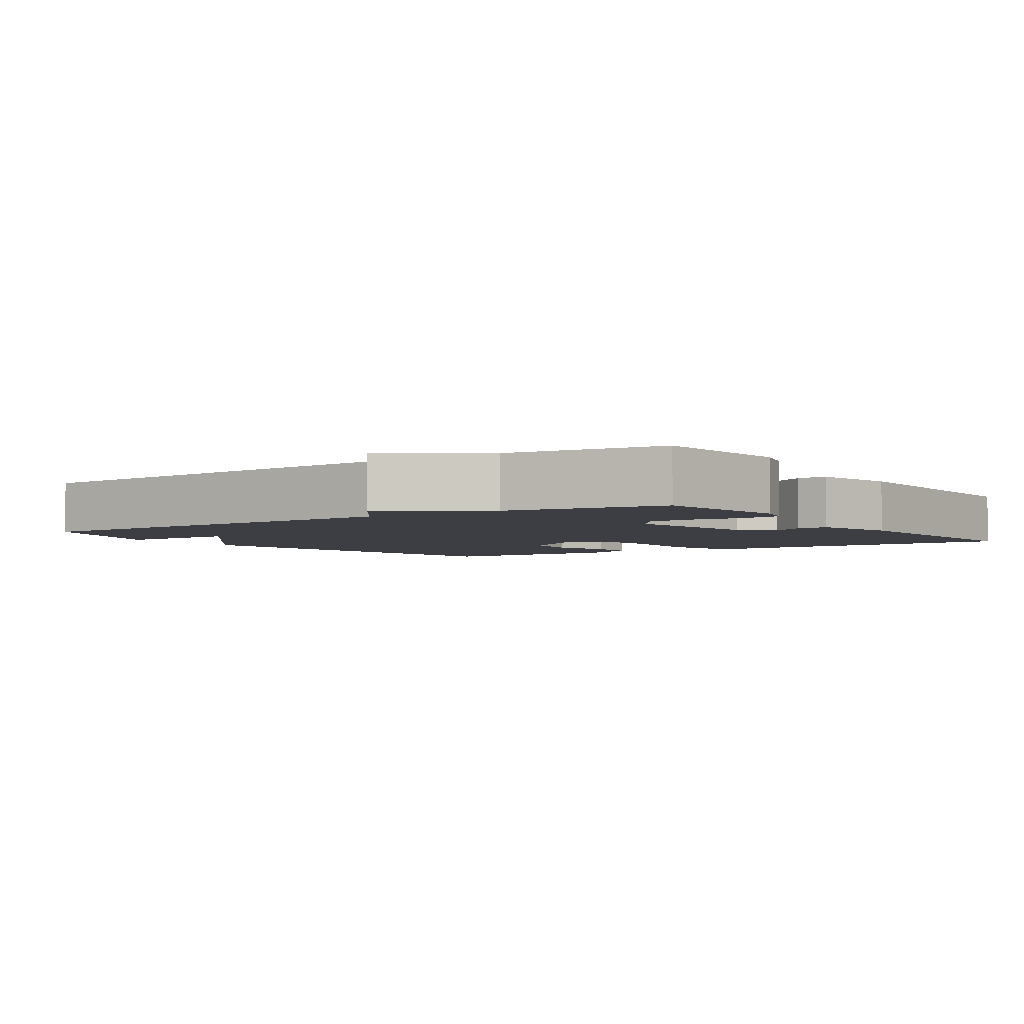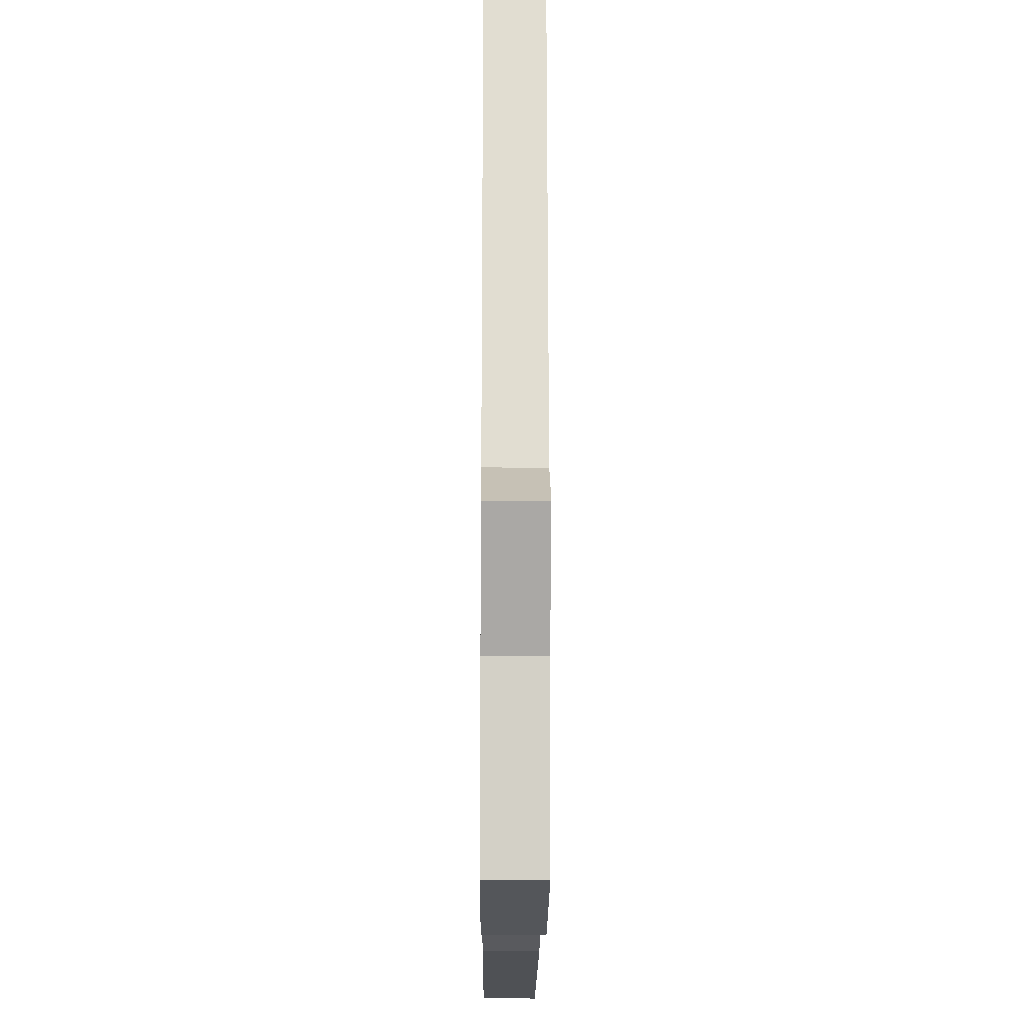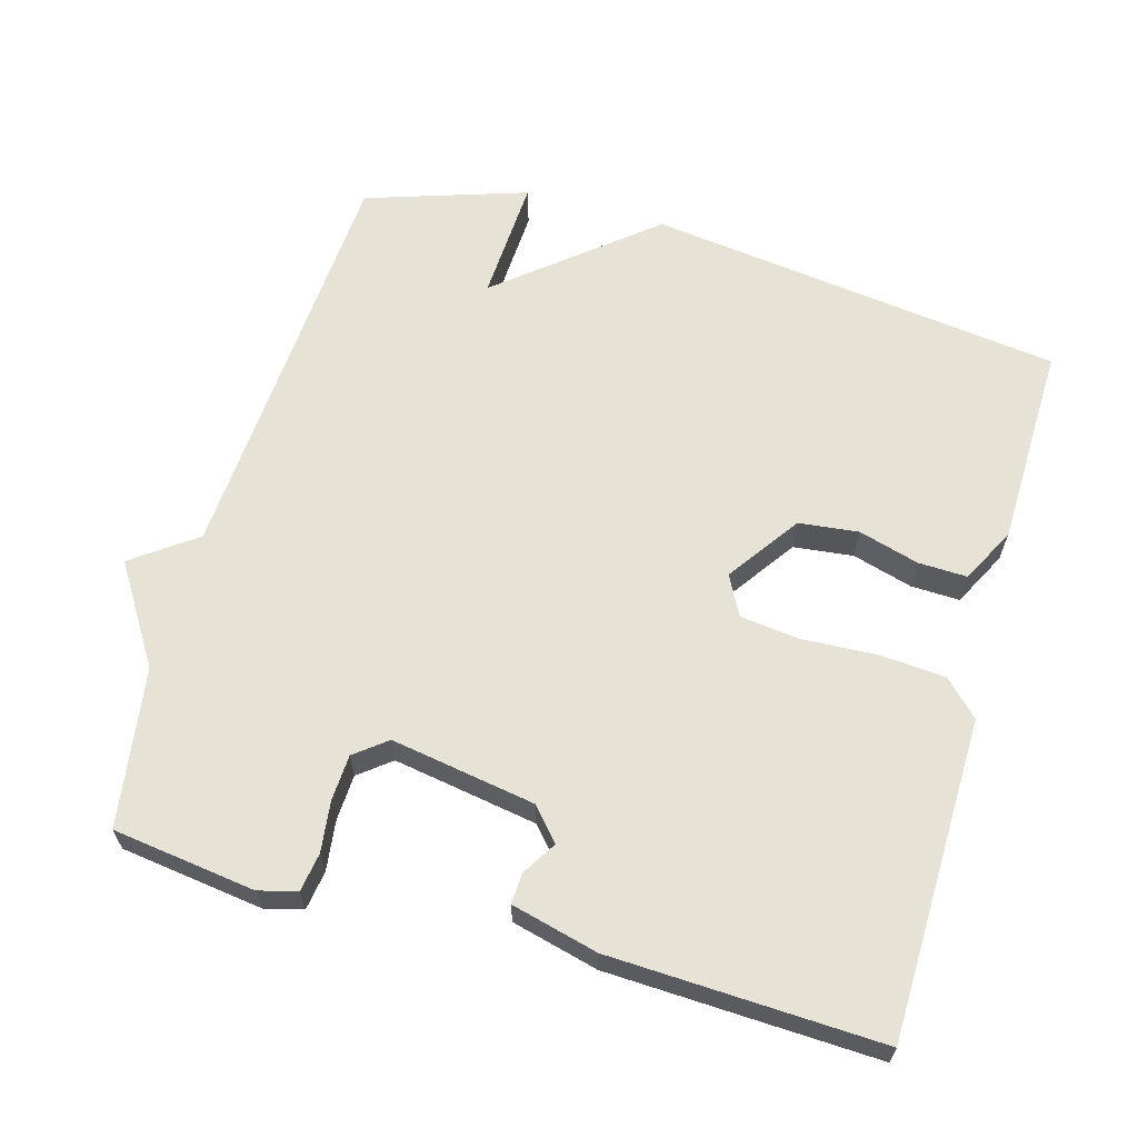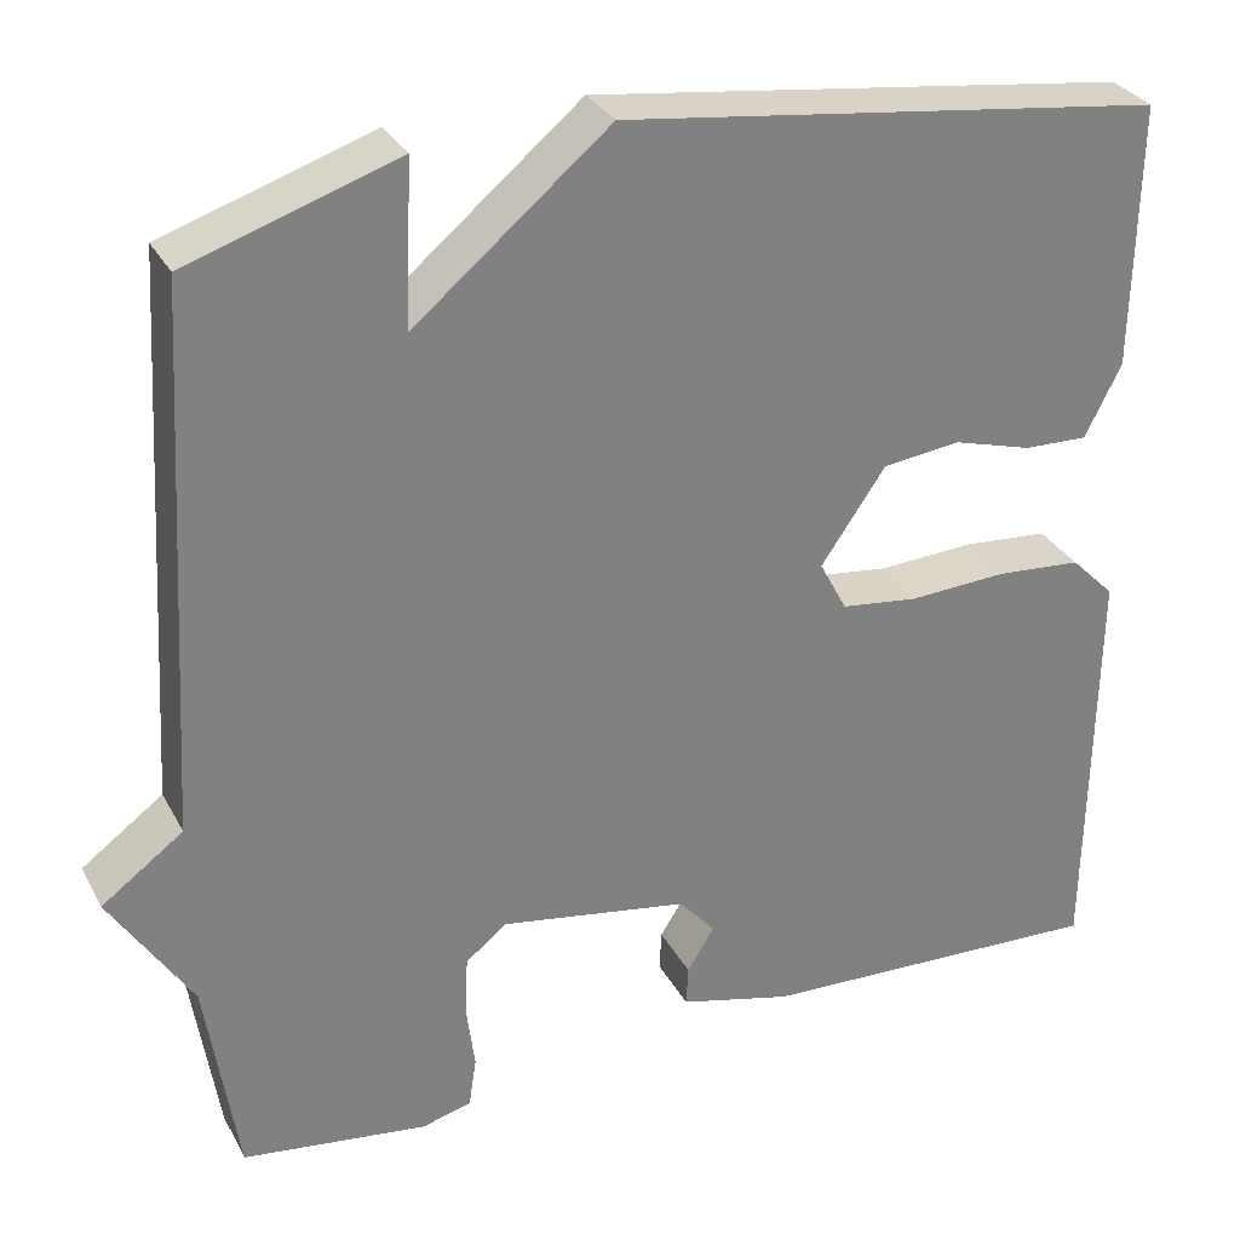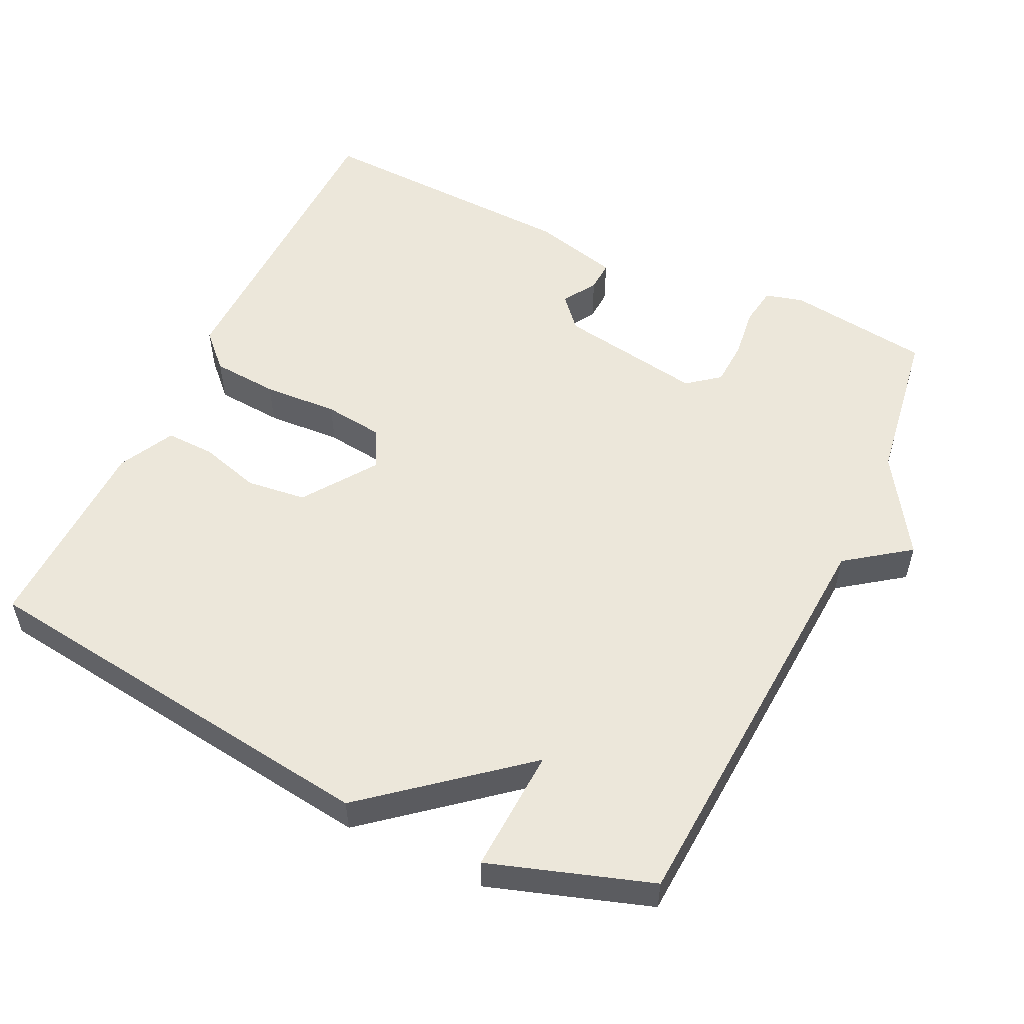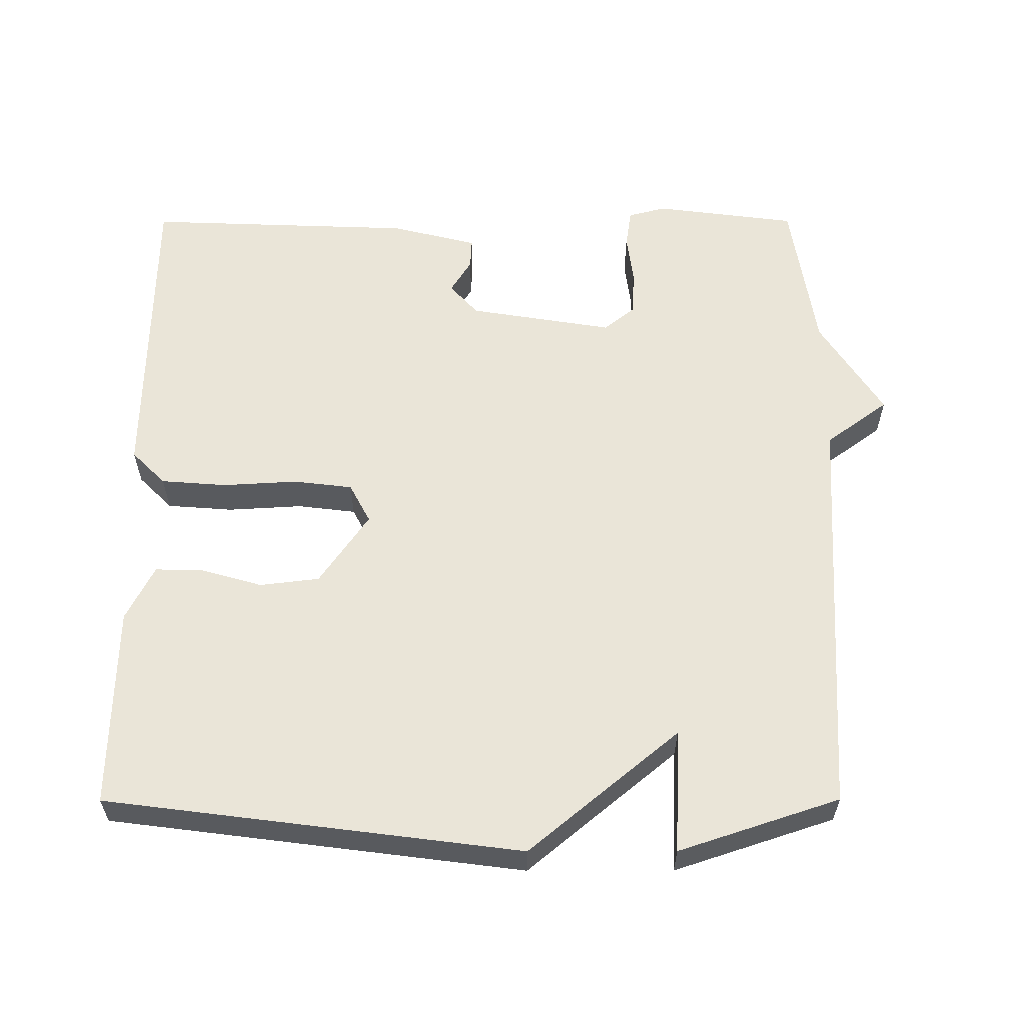
<metadata>
{"format":"obj","ext":"obj","renderer":"f3d","projection":"perspective","resolution":1024,"background":"white","views":[{"elev":-3.7,"azim":124.0,"up":"+Y"},{"elev":-17.7,"azim":89.6,"up":"+Z"},{"elev":63.3,"azim":-164.0,"up":"+Y"},{"elev":30.5,"azim":156.1,"up":"+Z"},{"elev":53.9,"azim":25.7,"up":"+Y"},{"elev":58.8,"azim":-0.1,"up":"+Y"}]}
</metadata>
<code>
v 0.5 0.07 -0.5
v 0.302 0.07 -0.526
v 0.249 0.07 -0.512
v 0.241 0.07 -0.458
v 0.25 0.07 -0.388
v 0.247 0.07 -0.324
v 0.203 0.07 -0.289
v 0.002 0.07 -0.322
v -0.037 0.07 -0.366
v -0.008 0.07 -0.413
v -0.006 0.07 -0.456
v -0.126 0.07 -0.486
v -0.5 0.07 -0.5
v -0.506 0.07 -0.056
v -0.459 0.07 -0.009
v -0.367 0.07 -0.002
v -0.263 0.07 -0.008
v -0.181 0.07 0.002
v -0.152 0.07 0.057
v -0.221 0.07 0.157
v -0.304 0.07 0.167
v -0.388 0.07 0.143
v -0.456 0.07 0.141
v -0.495 0.07 0.218
v -0.5 0.07 0.5
v 0.077 0.07 0.574
v 0.285 0.07 0.401
v 0.277 0.07 0.574
v 0.5 0.07 0.5
v 0.534 0.07 -0.08
v 0.621 0.07 -0.144
v 0.534 0.07 -0.28
v 0.5 0 -0.5
v 0.302 0 -0.526
v 0.249 0 -0.512
v 0.241 0 -0.458
v 0.25 0 -0.388
v 0.247 0 -0.324
v 0.203 0 -0.289
v 0.002 0 -0.322
v -0.037 0 -0.366
v -0.008 0 -0.413
v -0.006 0 -0.456
v -0.126 0 -0.486
v -0.5 0 -0.5
v -0.506 0 -0.056
v -0.459 0 -0.009
v -0.367 0 -0.002
v -0.263 0 -0.008
v -0.181 0 0.002
v -0.152 0 0.057
v -0.221 0 0.157
v -0.304 0 0.167
v -0.388 0 0.143
v -0.456 0 0.141
v -0.495 0 0.218
v -0.5 0 0.5
v 0.077 0 0.574
v 0.285 0 0.401
v 0.277 0 0.574
v 0.5 0 0.5
v 0.534 0 -0.08
v 0.621 0 -0.144
v 0.534 0 -0.28
f 30 31 32
f 30 32 1
f 29 30 1
f 28 29 1
f 27 28 1
f 25 26 27
f 24 25 27
f 23 24 27
f 22 23 27
f 21 22 27
f 20 21 27
f 19 20 27 1
f 18 19 1
f 15 16 17
f 14 15 17
f 13 14 17
f 12 13 17
f 11 12 17
f 10 11 17
f 9 10 17
f 8 9 17 18
f 7 8 18
f 3 4 5
f 2 3 5
f 1 2 5
f 1 5 6
f 7 18 1
f 1 6 7
f 64 63 62
f 33 64 62
f 33 62 61
f 33 61 60
f 33 60 59
f 59 58 57
f 59 57 56
f 59 56 55
f 59 55 54
f 59 54 53
f 59 53 52
f 33 59 52 51
f 33 51 50
f 49 48 47
f 49 47 46
f 49 46 45
f 49 45 44
f 49 44 43
f 49 43 42
f 49 42 41
f 50 49 41 40
f 50 40 39
f 37 36 35
f 37 35 34
f 37 34 33
f 38 37 33
f 33 50 39
f 39 38 33
f 1 33 34 2
f 2 34 35 3
f 3 35 36 4
f 4 36 37 5
f 5 37 38 6
f 6 38 39 7
f 7 39 40 8
f 8 40 41 9
f 9 41 42 10
f 10 42 43 11
f 11 43 44 12
f 12 44 45 13
f 13 45 46 14
f 14 46 47 15
f 15 47 48 16
f 16 48 49 17
f 17 49 50 18
f 18 50 51 19
f 19 51 52 20
f 20 52 53 21
f 21 53 54 22
f 22 54 55 23
f 23 55 56 24
f 24 56 57 25
f 25 57 58 26
f 26 58 59 27
f 27 59 60 28
f 28 60 61 29
f 29 61 62 30
f 30 62 63 31
f 31 63 64 32
f 32 64 33 1

</code>
